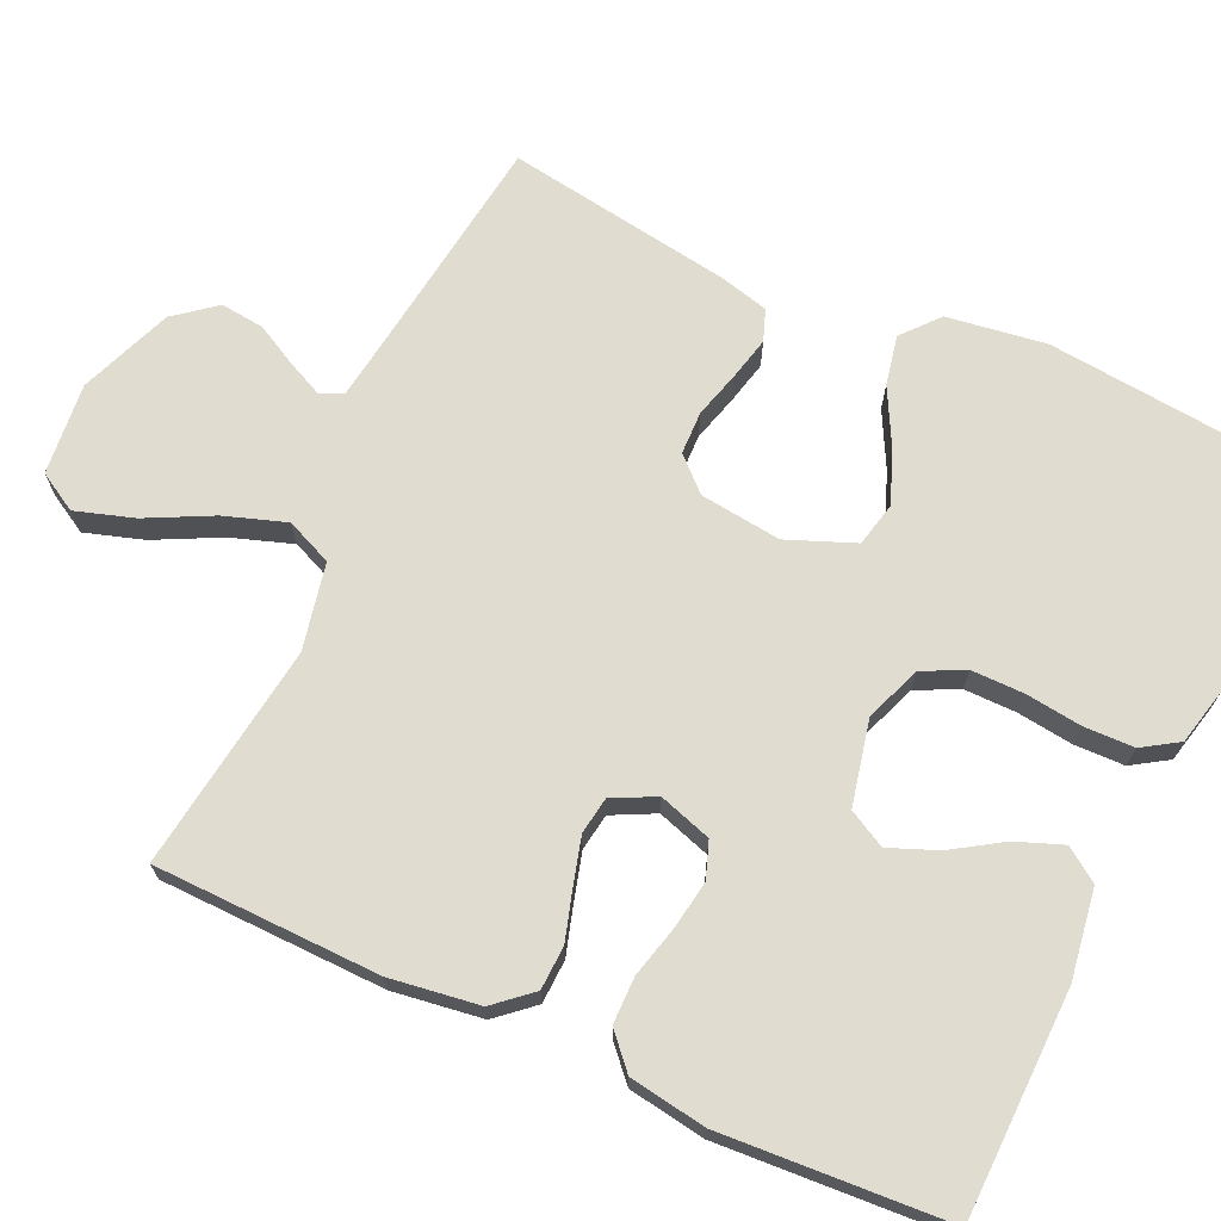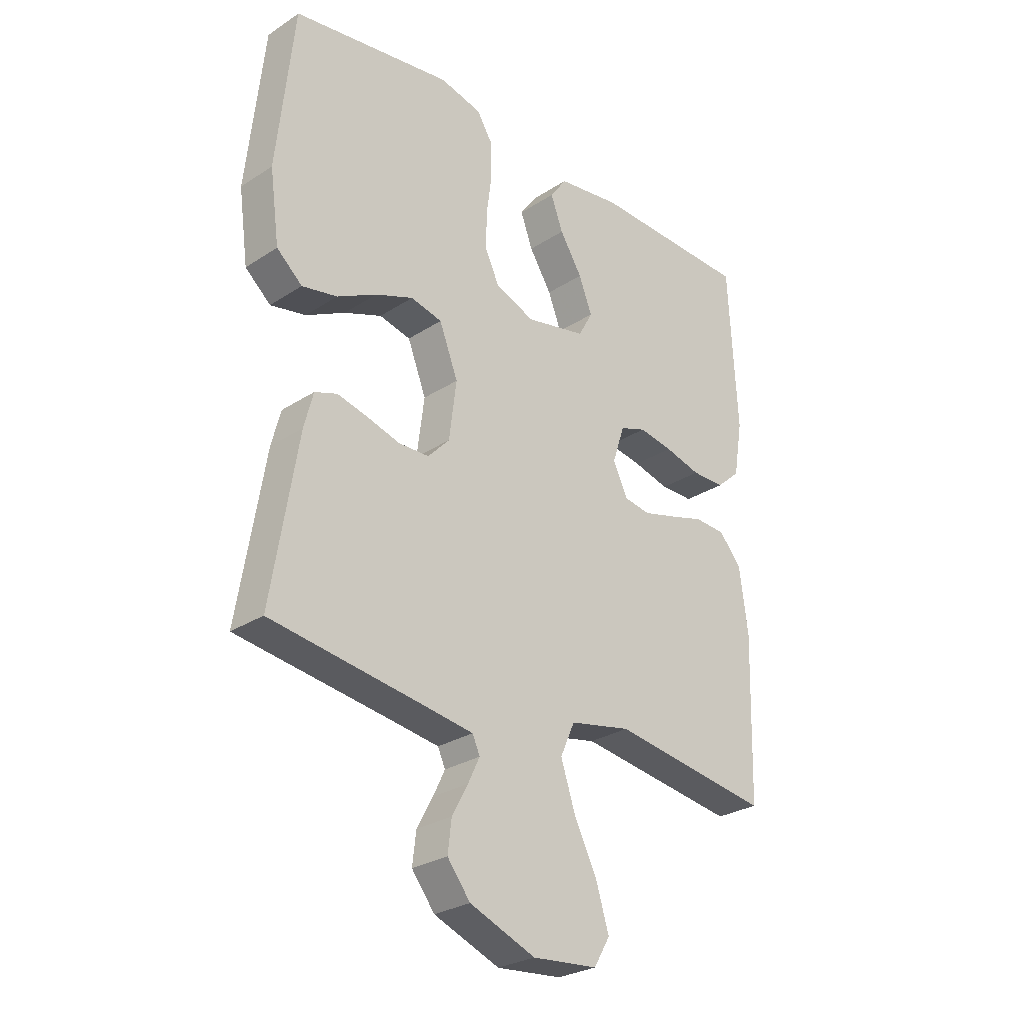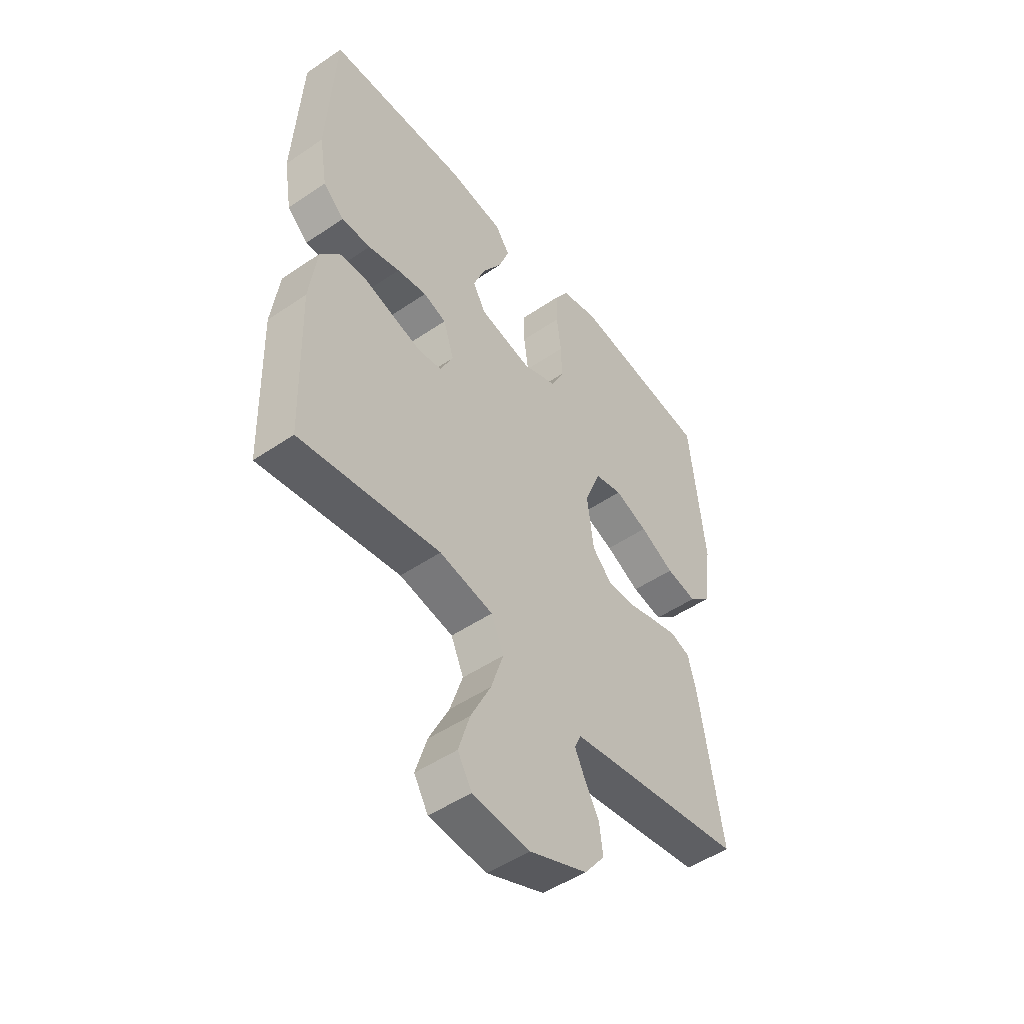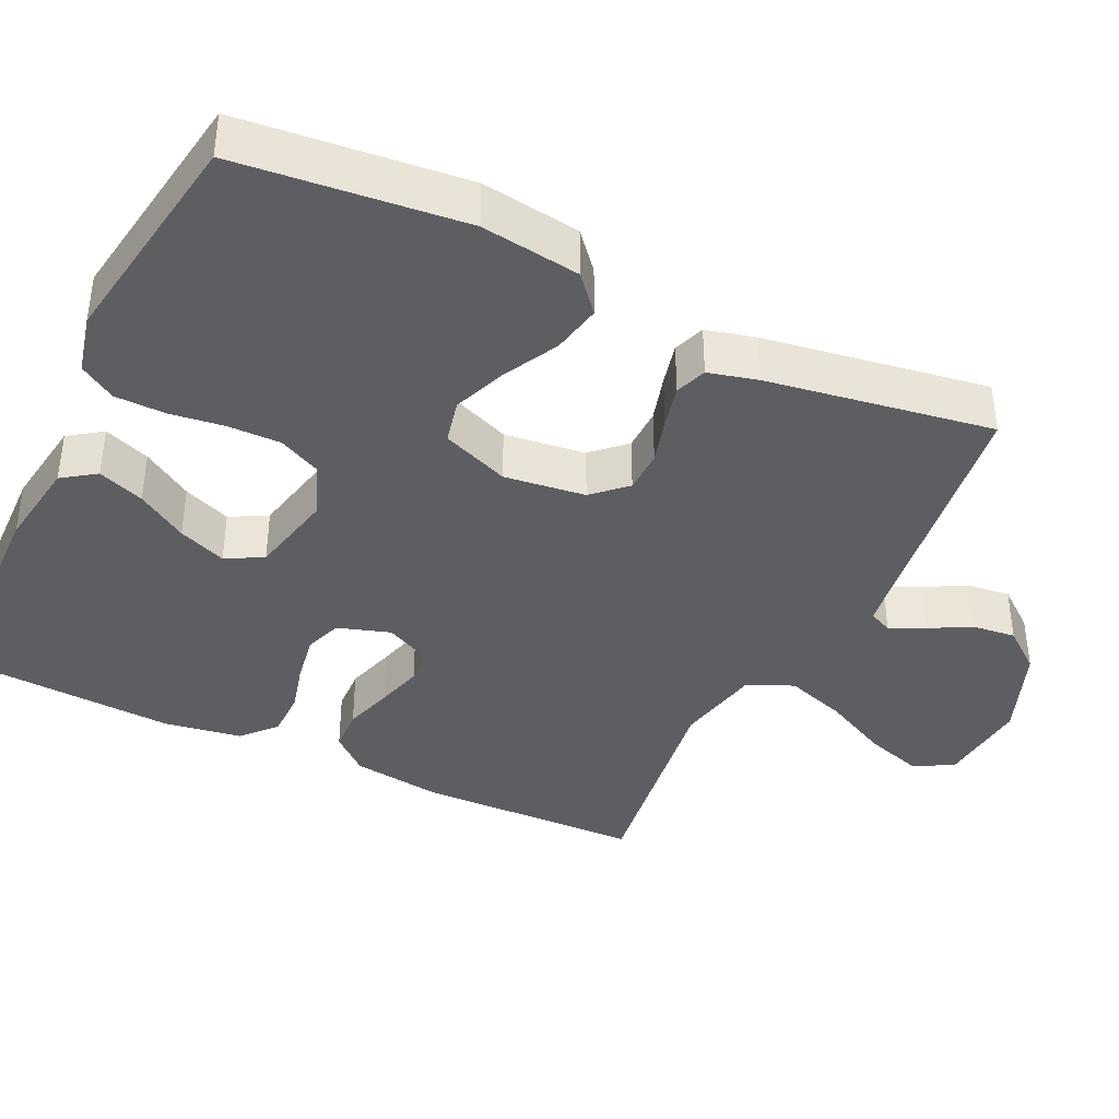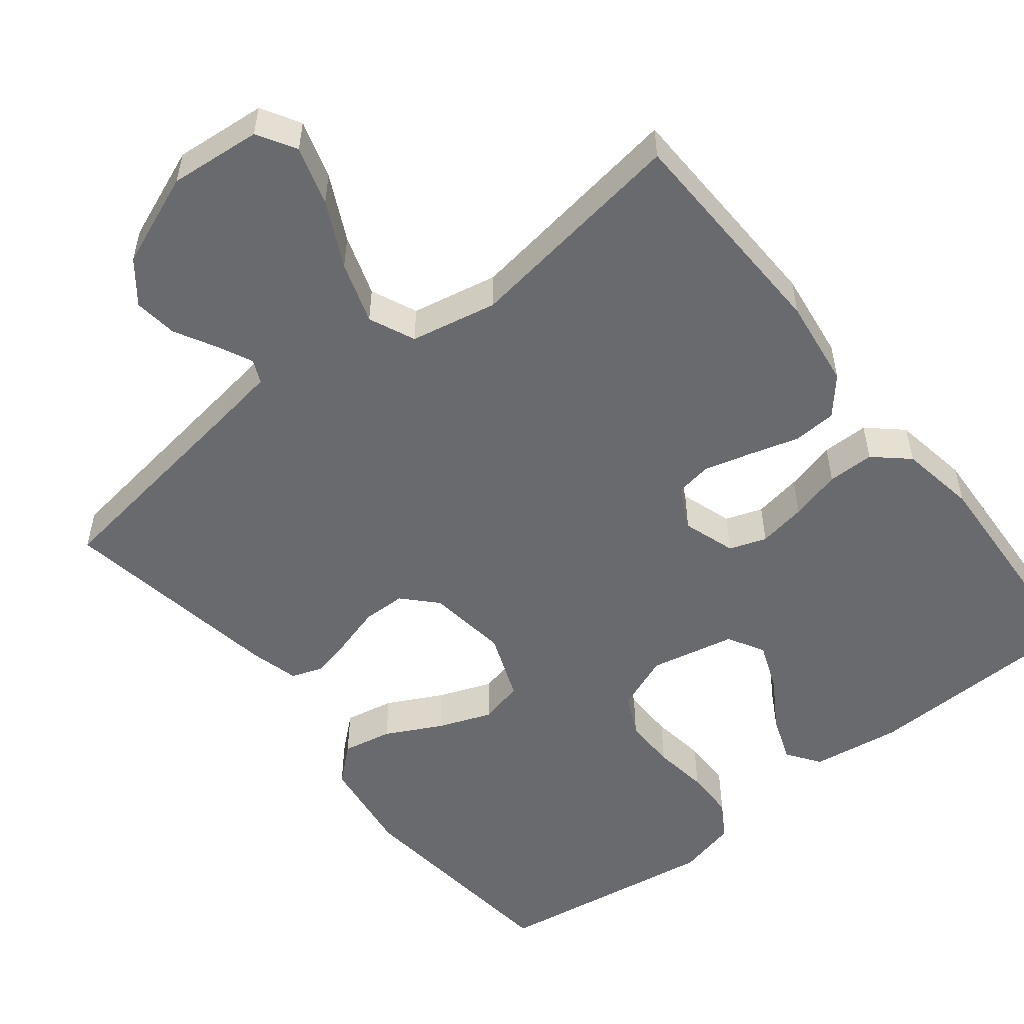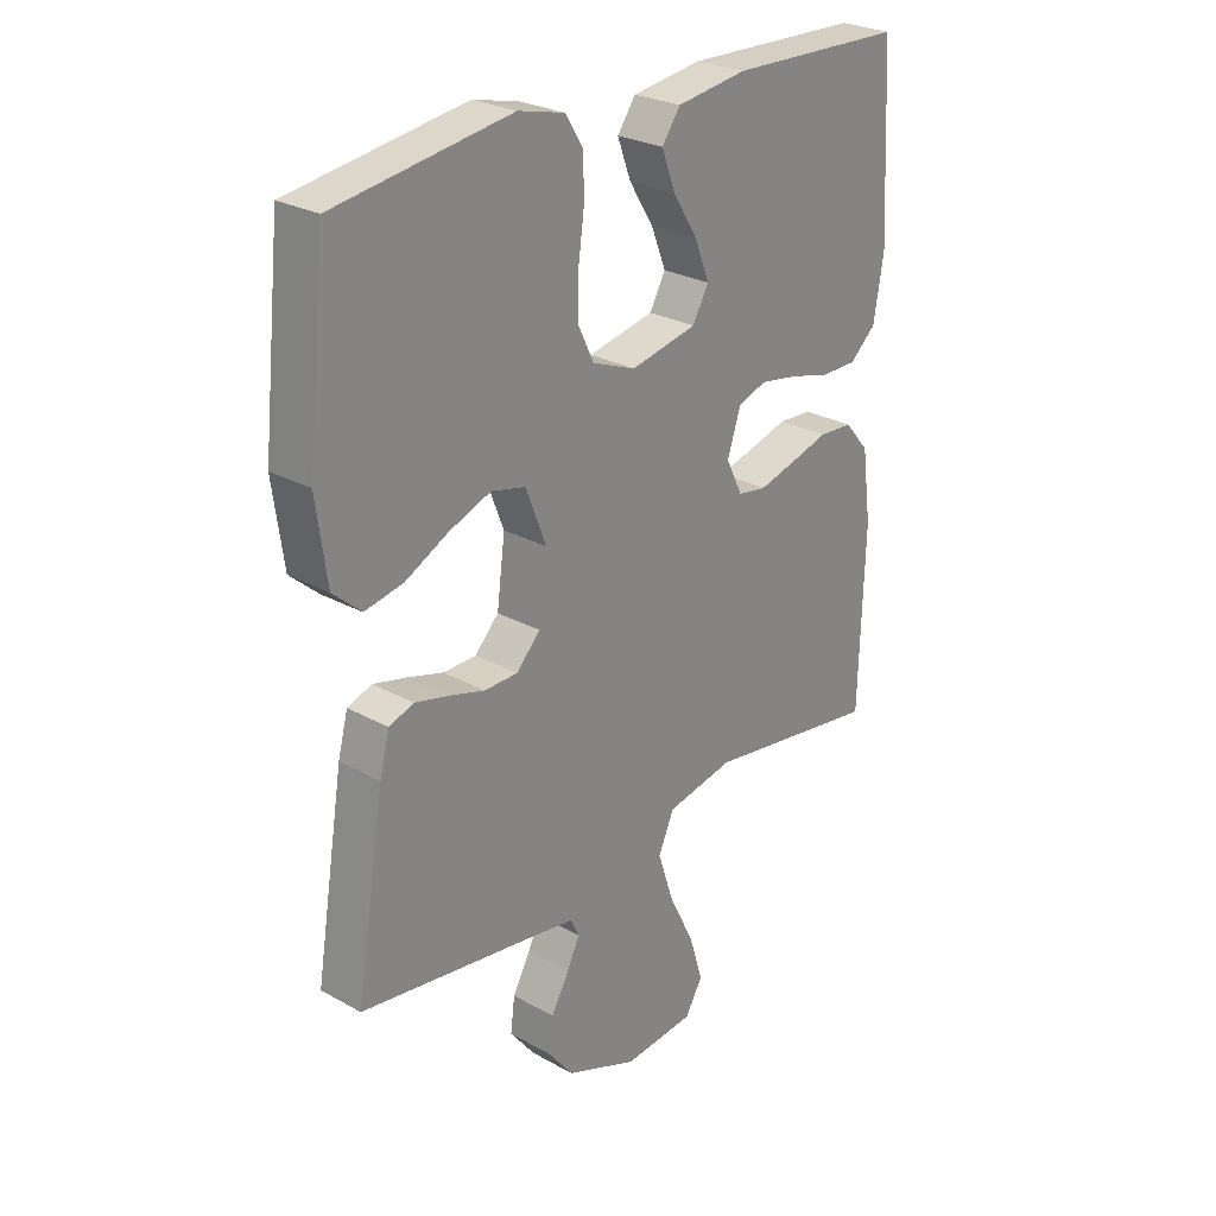
<metadata>
{"format":"obj","ext":"obj","renderer":"f3d","projection":"perspective","resolution":1024,"background":"white","views":[{"elev":69.7,"azim":-65.8,"up":"+Y"},{"elev":-27.7,"azim":134.8,"up":"+Z"},{"elev":-49.5,"azim":-53.0,"up":"+Z"},{"elev":-39.2,"azim":64.1,"up":"+Y"},{"elev":-53.0,"azim":-141.7,"up":"+Y"},{"elev":26.5,"azim":131.2,"up":"+Z"}]}
</metadata>
<code>
v -0.5 0.07 0.5
v -0.2 0.07 0.509
v -0.081 0.07 0.492
v -0.05 0.07 0.448
v -0.073 0.07 0.386
v -0.115 0.07 0.319
v -0.14 0.07 0.255
v -0.113 0.07 0.206
v 0 0.07 0.182
v 0.074 0.07 0.211
v 0.101 0.07 0.267
v 0.1 0.07 0.337
v 0.09 0.07 0.411
v 0.091 0.07 0.478
v 0.121 0.07 0.526
v 0.2 0.07 0.545
v 0.5 0.07 0.5
v 0.532 0.07 0.2
v 0.514 0.07 0.068
v 0.466 0.07 0.026
v 0.4 0.07 0.039
v 0.326 0.07 0.077
v 0.255 0.07 0.104
v 0.196 0.07 0.09
v 0.161 0.07 0
v 0.175 0.07 -0.108
v 0.216 0.07 -0.151
v 0.273 0.07 -0.152
v 0.335 0.07 -0.134
v 0.392 0.07 -0.12
v 0.434 0.07 -0.135
v 0.451 0.07 -0.2
v 0.5 0.07 -0.5
v 0.2 0.07 -0.543
v 0.121 0.07 -0.555
v 0.107 0.07 -0.586
v 0.129 0.07 -0.632
v 0.159 0.07 -0.687
v 0.166 0.07 -0.745
v 0.123 0.07 -0.8
v 0 0.07 -0.849
v -0.122 0.07 -0.838
v -0.152 0.07 -0.787
v -0.128 0.07 -0.709
v -0.085 0.07 -0.622
v -0.058 0.07 -0.54
v -0.085 0.07 -0.479
v -0.2 0.07 -0.456
v -0.5 0.07 -0.5
v -0.509 0.07 -0.2
v -0.493 0.07 -0.081
v -0.451 0.07 -0.032
v -0.393 0.07 -0.029
v -0.328 0.07 -0.048
v -0.265 0.07 -0.065
v -0.216 0.07 -0.057
v -0.188 0.07 0
v -0.211 0.07 0.07
v -0.26 0.07 0.087
v -0.324 0.07 0.076
v -0.392 0.07 0.058
v -0.454 0.07 0.058
v -0.499 0.07 0.098
v -0.516 0.07 0.2
v -0.5 0 0.5
v -0.2 0 0.509
v -0.081 0 0.492
v -0.05 0 0.448
v -0.073 0 0.386
v -0.115 0 0.319
v -0.14 0 0.255
v -0.113 0 0.206
v 0 0 0.182
v 0.074 0 0.211
v 0.101 0 0.267
v 0.1 0 0.337
v 0.09 0 0.411
v 0.091 0 0.478
v 0.121 0 0.526
v 0.2 0 0.545
v 0.5 0 0.5
v 0.532 0 0.2
v 0.514 0 0.068
v 0.466 0 0.026
v 0.4 0 0.039
v 0.326 0 0.077
v 0.255 0 0.104
v 0.196 0 0.09
v 0.161 0 0
v 0.175 0 -0.108
v 0.216 0 -0.151
v 0.273 0 -0.152
v 0.335 0 -0.134
v 0.392 0 -0.12
v 0.434 0 -0.135
v 0.451 0 -0.2
v 0.5 0 -0.5
v 0.2 0 -0.543
v 0.121 0 -0.555
v 0.107 0 -0.586
v 0.129 0 -0.632
v 0.159 0 -0.687
v 0.166 0 -0.745
v 0.123 0 -0.8
v 0 0 -0.849
v -0.122 0 -0.838
v -0.152 0 -0.787
v -0.128 0 -0.709
v -0.085 0 -0.622
v -0.058 0 -0.54
v -0.085 0 -0.479
v -0.2 0 -0.456
v -0.5 0 -0.5
v -0.509 0 -0.2
v -0.493 0 -0.081
v -0.451 0 -0.032
v -0.393 0 -0.029
v -0.328 0 -0.048
v -0.265 0 -0.065
v -0.216 0 -0.057
v -0.188 0 0
v -0.211 0 0.07
v -0.26 0 0.087
v -0.324 0 0.076
v -0.392 0 0.058
v -0.454 0 0.058
v -0.499 0 0.098
v -0.516 0 0.2
f 60 61 62 63
f 59 60 63 64
f 58 59 64 1
f 51 52 53 54
f 51 54 55
f 48 49 50 51
f 47 48 51 55
f 46 47 55 56
f 42 43 44 45
f 42 45 46
f 41 42 46
f 40 41 46
f 37 38 39 40
f 36 37 40 46
f 35 36 46 56
f 31 32 33 34
f 28 29 30 31
f 28 31 34 35
f 19 20 21 22
f 19 22 23
f 18 19 23
f 17 18 23 24
f 15 16 17 24
f 12 13 14 15
f 11 12 15 24
f 3 4 5 6
f 3 6 7
f 58 1 2 3
f 58 3 7
f 57 58 7 8
f 35 56 57
f 35 57 8 9
f 27 28 35
f 26 27 35
f 25 26 35 9
f 10 11 24 25
f 9 10 25
f 127 126 125 124
f 128 127 124 123
f 65 128 123 122
f 118 117 116 115
f 119 118 115
f 115 114 113 112
f 119 115 112 111
f 120 119 111 110
f 109 108 107 106
f 110 109 106
f 110 106 105
f 110 105 104
f 104 103 102 101
f 110 104 101 100
f 120 110 100 99
f 98 97 96 95
f 95 94 93 92
f 99 98 95 92
f 86 85 84 83
f 87 86 83
f 87 83 82
f 88 87 82 81
f 88 81 80 79
f 79 78 77 76
f 88 79 76 75
f 70 69 68 67
f 71 70 67
f 67 66 65 122
f 71 67 122
f 72 71 122 121
f 121 120 99
f 73 72 121 99
f 99 92 91
f 99 91 90
f 73 99 90 89
f 89 88 75 74
f 89 74 73
f 1 65 66 2
f 2 66 67 3
f 3 67 68 4
f 4 68 69 5
f 5 69 70 6
f 6 70 71 7
f 7 71 72 8
f 8 72 73 9
f 9 73 74 10
f 10 74 75 11
f 11 75 76 12
f 12 76 77 13
f 13 77 78 14
f 14 78 79 15
f 15 79 80 16
f 16 80 81 17
f 17 81 82 18
f 18 82 83 19
f 19 83 84 20
f 20 84 85 21
f 21 85 86 22
f 22 86 87 23
f 23 87 88 24
f 24 88 89 25
f 25 89 90 26
f 26 90 91 27
f 27 91 92 28
f 28 92 93 29
f 29 93 94 30
f 30 94 95 31
f 31 95 96 32
f 32 96 97 33
f 33 97 98 34
f 34 98 99 35
f 35 99 100 36
f 36 100 101 37
f 37 101 102 38
f 38 102 103 39
f 39 103 104 40
f 40 104 105 41
f 41 105 106 42
f 42 106 107 43
f 43 107 108 44
f 44 108 109 45
f 45 109 110 46
f 46 110 111 47
f 47 111 112 48
f 48 112 113 49
f 49 113 114 50
f 50 114 115 51
f 51 115 116 52
f 52 116 117 53
f 53 117 118 54
f 54 118 119 55
f 55 119 120 56
f 56 120 121 57
f 57 121 122 58
f 58 122 123 59
f 59 123 124 60
f 60 124 125 61
f 61 125 126 62
f 62 126 127 63
f 63 127 128 64
f 64 128 65 1

</code>
